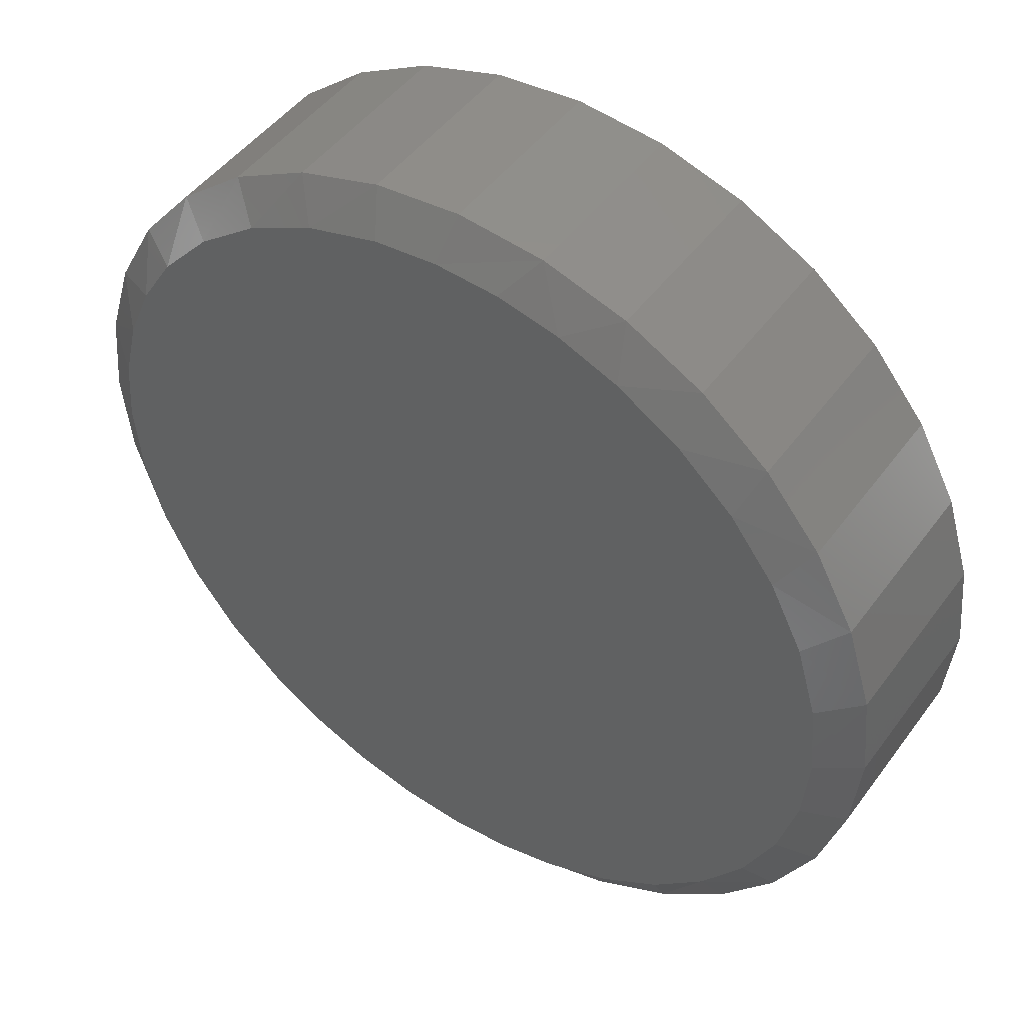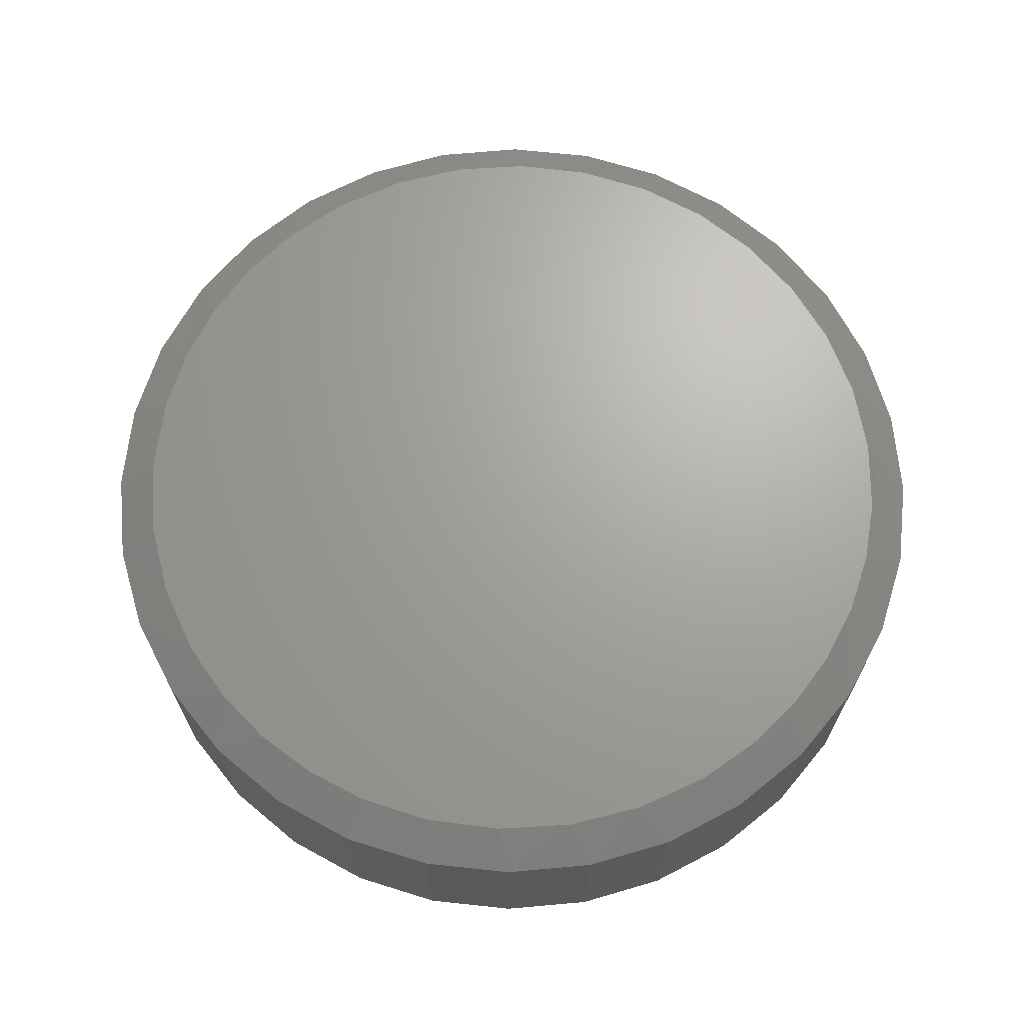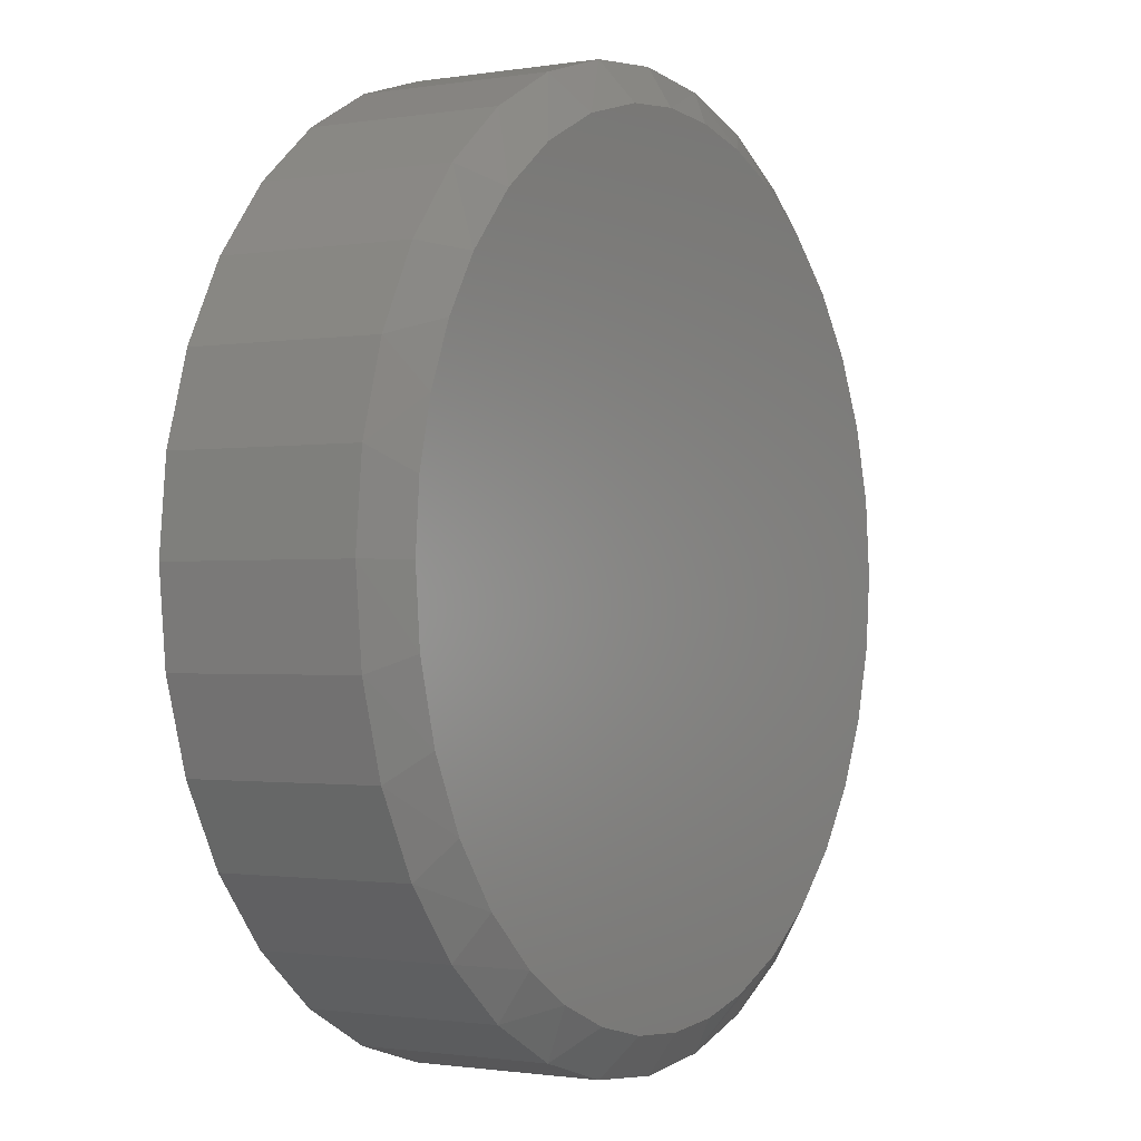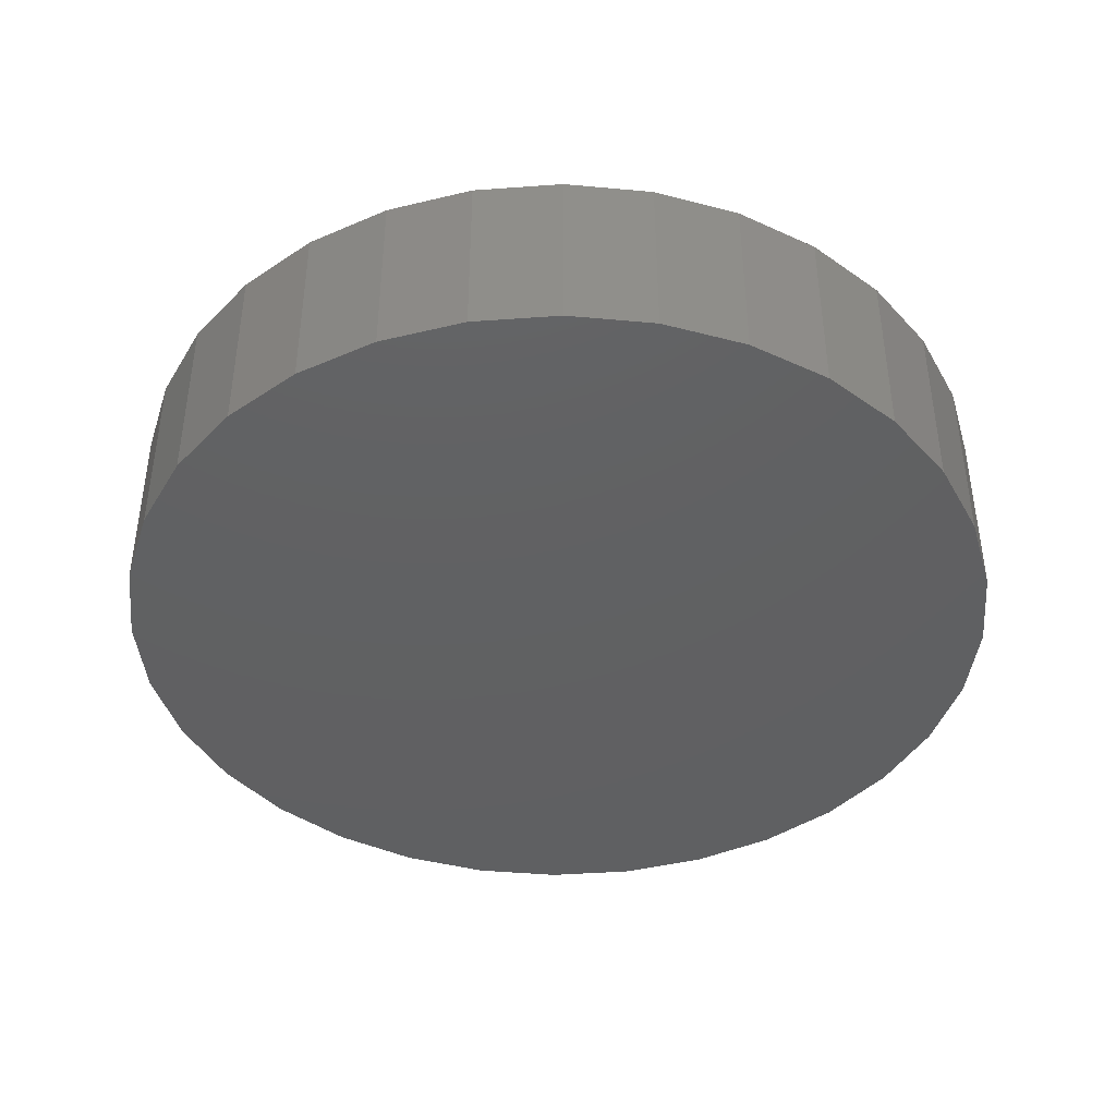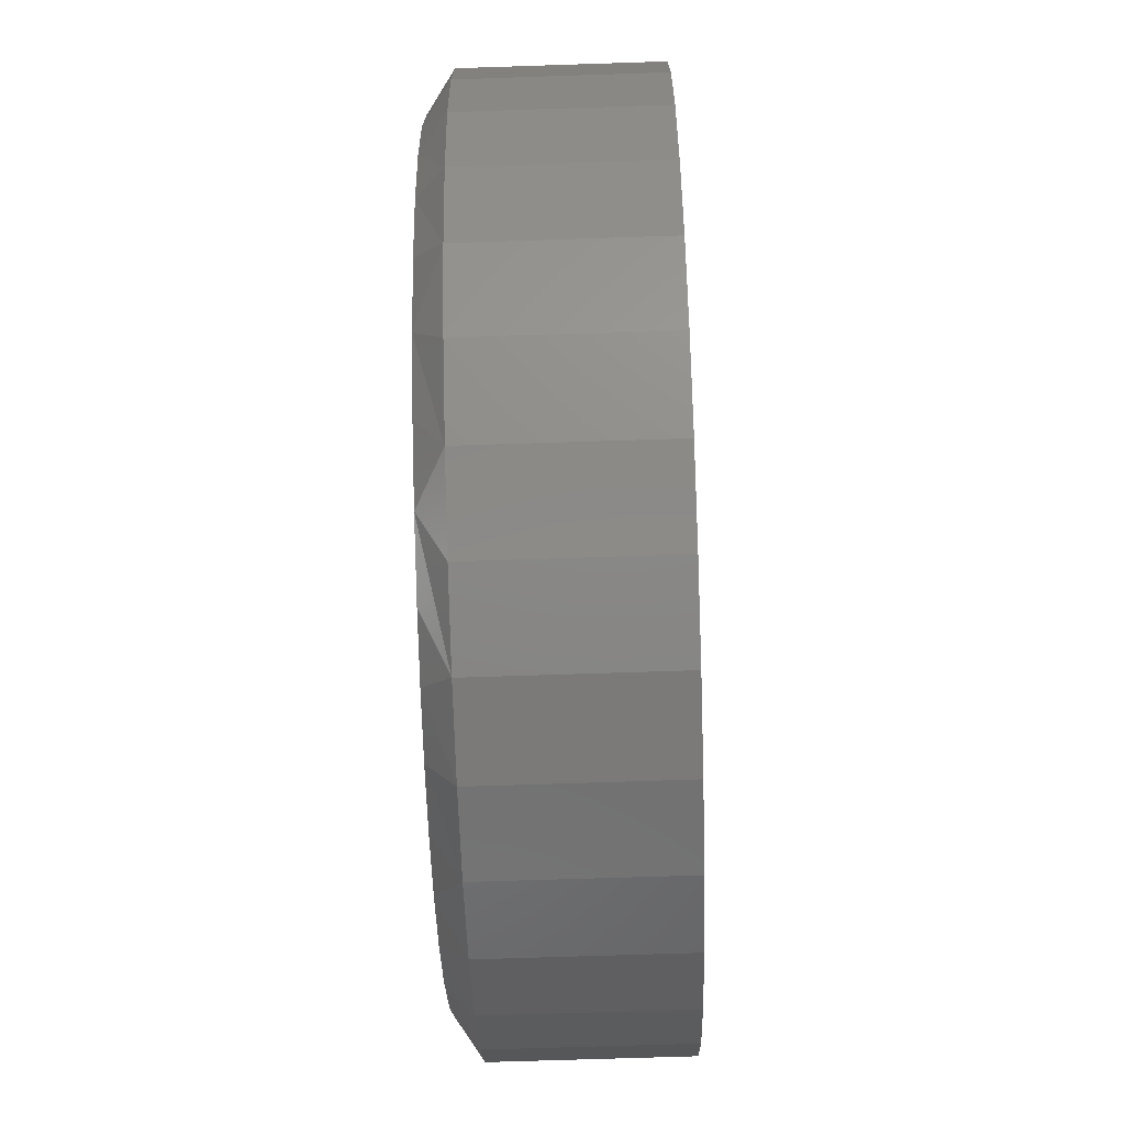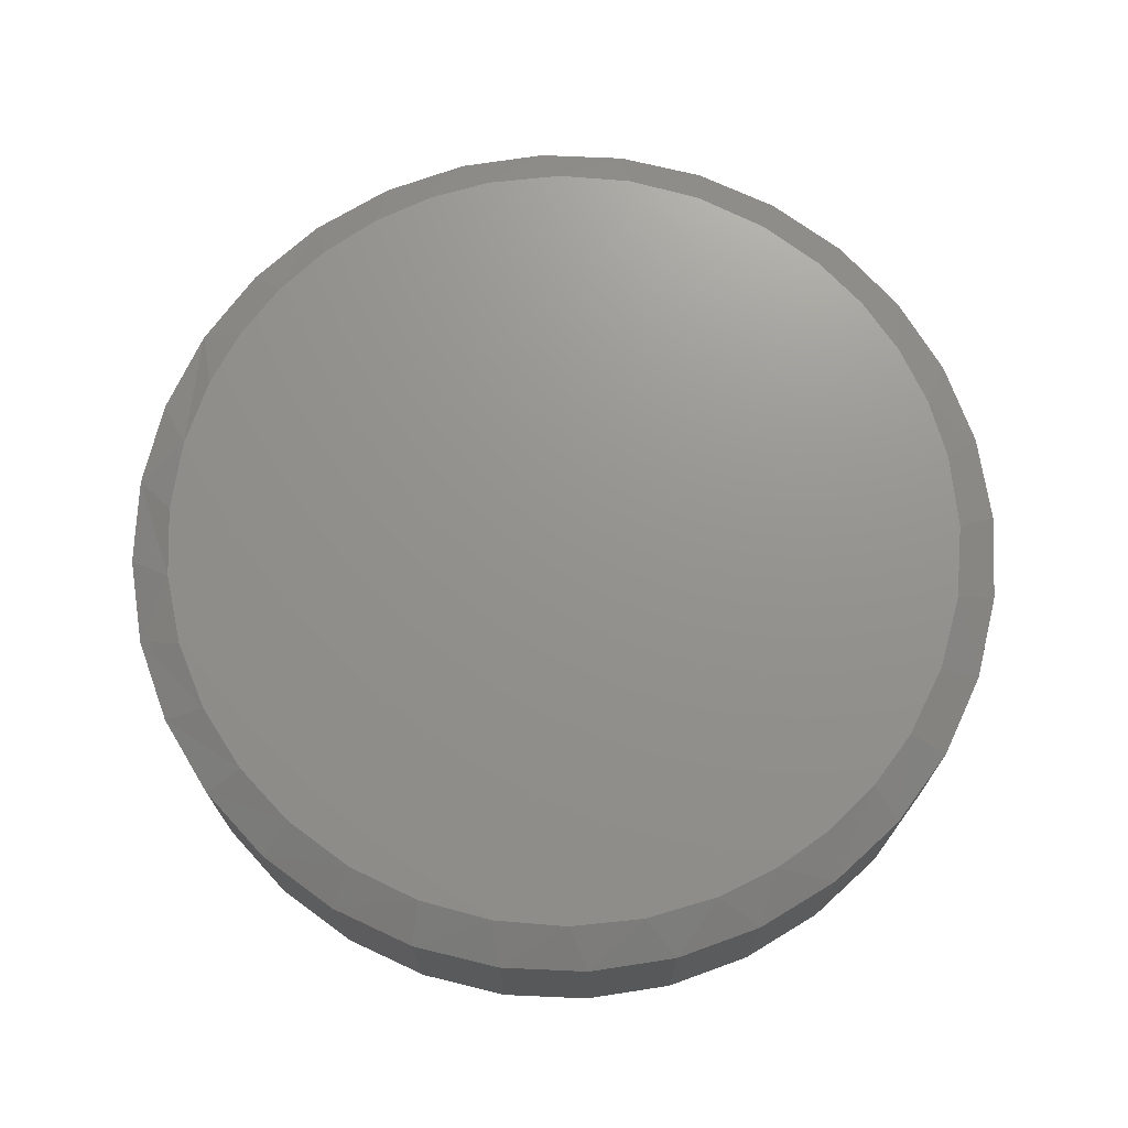
<metadata>
{"format":"stl","ext":"stl","renderer":"f3d","projection":"perspective","resolution":1024,"background":"white","views":[{"elev":47.4,"azim":-145.6,"up":"+Z"},{"elev":67.6,"azim":113.0,"up":"+Y"},{"elev":-1.2,"azim":120.9,"up":"+Z"},{"elev":-42.0,"azim":-124.4,"up":"+Y"},{"elev":-67.9,"azim":-88.1,"up":"+Z"},{"elev":71.5,"azim":-48.1,"up":"+Y"}]}
</metadata>
<code>
# stl→obj: 100 verts, 196 faces
v 0.01588 8.503e-17 0.4741
v 0.09091 9.336e-17 0.4669
v -0.05936 7.668e-17 0.4694
v 0.1771 1.029e-16 0.443
v -0.1329 6.851e-17 0.4528
v -0.2029 6.074e-17 0.4248
v 0.2573 1.118e-16 0.4033
v -0.2771 5.25e-17 0.3789
v 0.3286 1.197e-16 0.3493
v -0.3417 4.533e-17 0.3203
v 0.4581 1.341e-16 0.149
v -0.4337 3.512e-17 0.1728
v 0.4286 1.309e-16 0.2187
v -0.3945 3.947e-17 0.2508
v 0.3885 1.264e-16 0.2829
v 0.007895 8.414e-17 -0.4742
v -0.06529 7.602e-17 -0.4685
v 0.08334 9.252e-17 -0.4681
v -0.1367 6.809e-17 -0.4516
v 0.1569 1.007e-16 -0.4502
v -0.2154 5.935e-17 -0.4183
v 0.2266 1.084e-16 -0.4207
v -0.2869 5.142e-17 -0.3714
v 0.2908 1.155e-16 -0.3806
v -0.3487 4.455e-17 -0.3125
v 0.3572 1.229e-16 -0.3207
v -0.399 3.896e-17 -0.2434
v 0.4112 1.289e-16 -0.2494
v -0.436 3.486e-17 -0.1668
v 0.4509 1.333e-16 -0.1692
v -0.4586 3.235e-17 -0.08475
v 0.4747 1.36e-16 -0.08302
v -0.4663 3.15e-17 3.708e-07
v 0.4821 1.368e-16 -2.35e-16
v -0.4581 3.241e-17 0.08794
v 0.476 1.361e-16 0.07545
v 0.5289 -0.03125 -3.335e-16
v 0.5289 -0.25 -2.059e-16
v 0.5189 -0.03125 -0.1017
v 0.5189 -0.25 -0.1017
v 0.4893 -0.03125 -0.1994
v 0.4893 -0.25 -0.1994
v 0.4411 -0.03125 -0.2895
v 0.4411 -0.25 -0.2895
v 0.3763 -0.03125 -0.3684
v 0.3763 -0.25 -0.3684
v 0.2974 -0.03125 -0.4332
v 0.2974 -0.25 -0.4332
v 0.2073 -0.03125 -0.4814
v 0.2073 -0.25 -0.4814
v 0.1095 -0.03125 -0.511
v 0.1095 -0.25 -0.511
v 0.007895 -0.03125 -0.5211
v 0.007895 -0.25 -0.5211
v -0.09376 -0.03125 -0.511
v -0.09376 -0.25 -0.511
v -0.1915 -0.03125 -0.4814
v -0.1915 -0.25 -0.4814
v -0.2816 -0.03125 -0.4332
v -0.2816 -0.25 -0.4332
v -0.3605 -0.03125 -0.3684
v -0.3605 -0.25 -0.3684
v -0.4253 -0.03125 -0.2895
v -0.4253 -0.25 -0.2895
v -0.4735 -0.03125 -0.1994
v -0.4735 -0.25 -0.1994
v -0.5031 -0.03125 -0.1017
v -0.5031 -0.25 -0.1017
v -0.5132 -0.03125 1.769e-16
v -0.5132 -0.25 1.769e-16
v -0.5031 -0.03125 0.1017
v -0.5031 -0.25 0.1017
v -0.4735 -0.03125 0.1994
v -0.4735 -0.25 0.1994
v -0.4253 -0.03125 0.2895
v -0.4253 -0.25 0.2895
v -0.3605 -0.03125 0.3684
v -0.3605 -0.25 0.3684
v -0.2816 -0.03125 0.4332
v -0.2816 -0.25 0.4332
v -0.1915 -0.03125 0.4814
v -0.1915 -0.25 0.4814
v -0.09376 -0.03125 0.511
v -0.09376 -0.25 0.511
v 0.007895 -0.03125 0.5211
v 0.007895 -0.25 0.5211
v 0.1095 -0.03125 0.511
v 0.1095 -0.25 0.511
v 0.2073 -0.03125 0.4814
v 0.2073 -0.25 0.4814
v 0.2974 -0.03125 0.4332
v 0.2974 -0.25 0.4332
v 0.3763 -0.03125 0.3684
v 0.3763 -0.25 0.3684
v 0.4411 -0.03125 0.2895
v 0.4411 -0.25 0.2895
v 0.4893 -0.03125 0.1994
v 0.4893 -0.25 0.1994
v 0.5189 -0.03125 0.1017
v 0.5189 -0.25 0.1017
f 1 2 3
f 3 2 4
f 3 4 5
f 5 4 6
f 6 4 7
f 6 7 8
f 8 7 9
f 8 9 10
f 11 12 13
f 13 12 14
f 13 14 15
f 15 14 10
f 15 10 9
f 16 17 18
f 18 17 19
f 18 19 20
f 20 19 21
f 20 21 22
f 22 21 23
f 22 23 24
f 24 23 25
f 24 25 26
f 26 25 27
f 26 27 28
f 28 27 29
f 28 29 30
f 30 29 31
f 30 31 32
f 32 31 33
f 32 33 34
f 34 33 35
f 34 35 36
f 36 35 12
f 36 12 11
f 37 38 39
f 39 38 40
f 39 40 41
f 41 40 42
f 41 42 43
f 43 42 44
f 43 44 45
f 45 44 46
f 45 46 47
f 47 46 48
f 47 48 49
f 49 48 50
f 49 50 51
f 51 50 52
f 51 52 53
f 53 52 54
f 53 54 55
f 55 54 56
f 55 56 57
f 57 56 58
f 57 58 59
f 59 58 60
f 59 60 61
f 61 60 62
f 61 62 63
f 63 62 64
f 63 64 65
f 65 64 66
f 65 66 67
f 67 66 68
f 67 68 69
f 69 68 70
f 69 70 71
f 71 70 72
f 71 72 73
f 73 72 74
f 73 74 75
f 75 74 76
f 75 76 77
f 77 76 78
f 77 78 79
f 79 78 80
f 79 80 81
f 81 80 82
f 81 82 83
f 83 82 84
f 83 84 85
f 85 84 86
f 85 86 87
f 87 86 88
f 87 88 89
f 89 88 90
f 89 90 91
f 91 90 92
f 91 92 93
f 93 92 94
f 93 94 95
f 95 94 96
f 95 96 97
f 97 96 98
f 97 98 99
f 99 98 100
f 99 100 37
f 37 100 38
f 13 95 97
f 13 97 11
f 97 99 11
f 5 81 83
f 8 77 79
f 8 79 6
f 79 81 6
f 6 81 5
f 37 34 99
f 99 34 36
f 99 36 11
f 75 14 73
f 73 14 12
f 73 12 71
f 71 12 35
f 71 35 69
f 69 35 33
f 7 91 9
f 9 91 93
f 9 93 15
f 15 93 95
f 15 95 13
f 91 7 89
f 89 7 4
f 89 4 87
f 87 4 2
f 87 2 85
f 85 2 1
f 85 1 83
f 83 1 3
f 83 3 5
f 14 75 10
f 10 75 77
f 10 77 8
f 25 59 61
f 61 63 25
f 21 55 57
f 57 59 21
f 21 59 23
f 59 25 23
f 17 55 19
f 55 21 19
f 20 49 51
f 47 49 22
f 22 49 20
f 69 33 67
f 67 33 31
f 67 31 65
f 65 31 29
f 65 29 63
f 63 29 27
f 63 27 25
f 34 37 32
f 32 37 39
f 32 39 30
f 30 39 41
f 30 41 28
f 28 41 43
f 55 17 53
f 53 17 16
f 53 16 51
f 51 16 18
f 51 18 20
f 28 43 26
f 26 43 45
f 26 45 24
f 24 45 47
f 24 47 22
f 84 88 86
f 88 84 90
f 90 84 82
f 90 82 92
f 92 82 80
f 92 80 94
f 94 80 78
f 94 78 96
f 96 78 76
f 96 76 98
f 98 76 74
f 98 74 100
f 100 74 72
f 100 72 38
f 38 72 70
f 38 70 40
f 40 70 68
f 40 68 42
f 42 68 66
f 42 66 44
f 44 66 64
f 44 64 46
f 46 64 62
f 46 62 48
f 48 62 60
f 48 60 50
f 50 60 58
f 50 58 52
f 52 58 56
f 52 56 54

</code>
